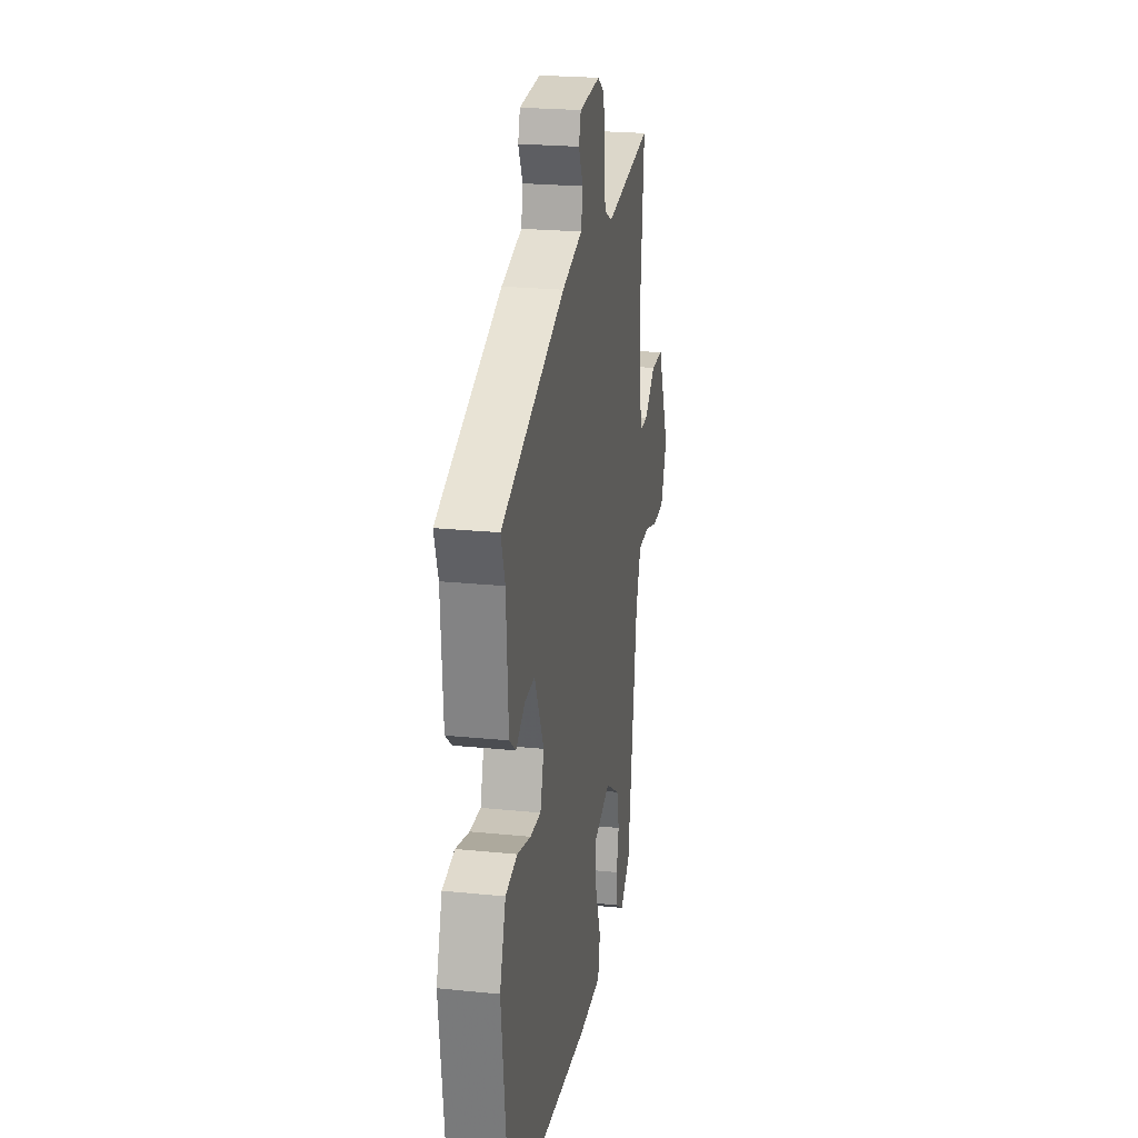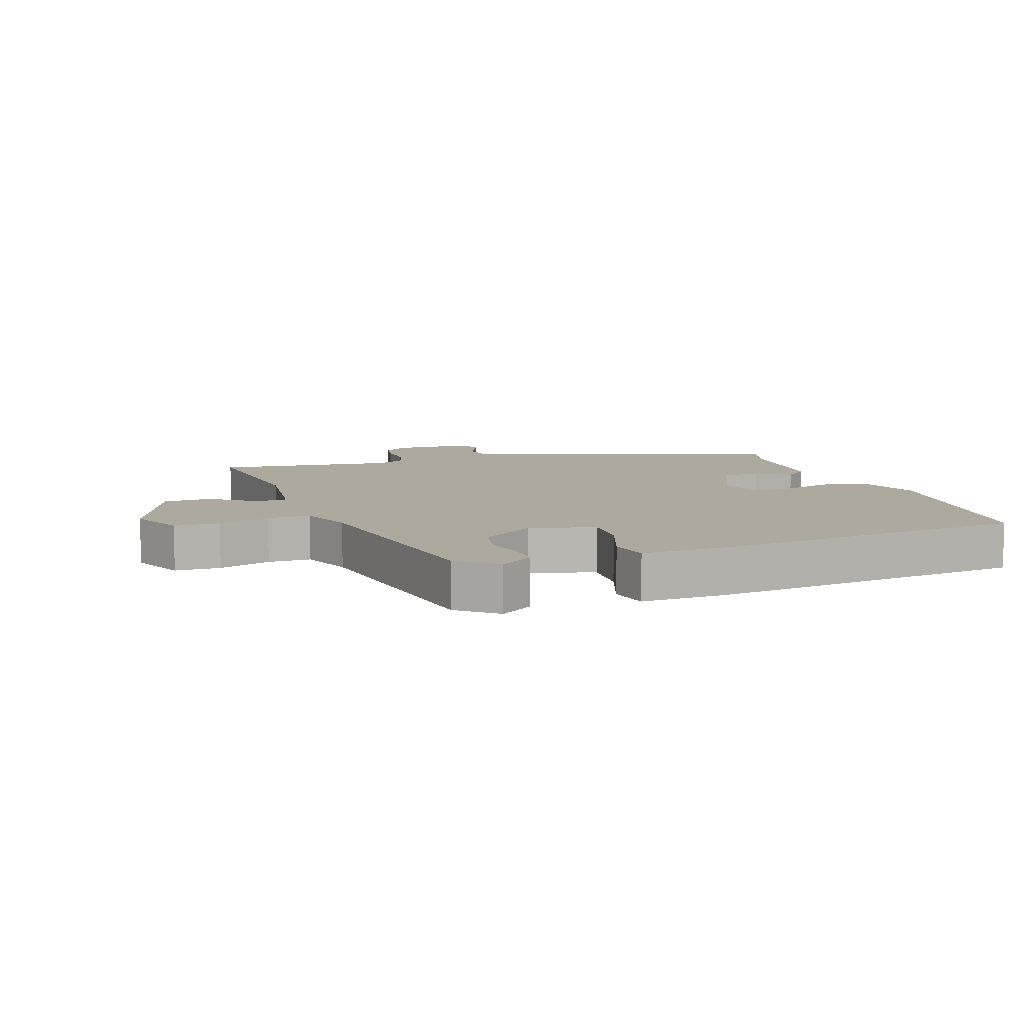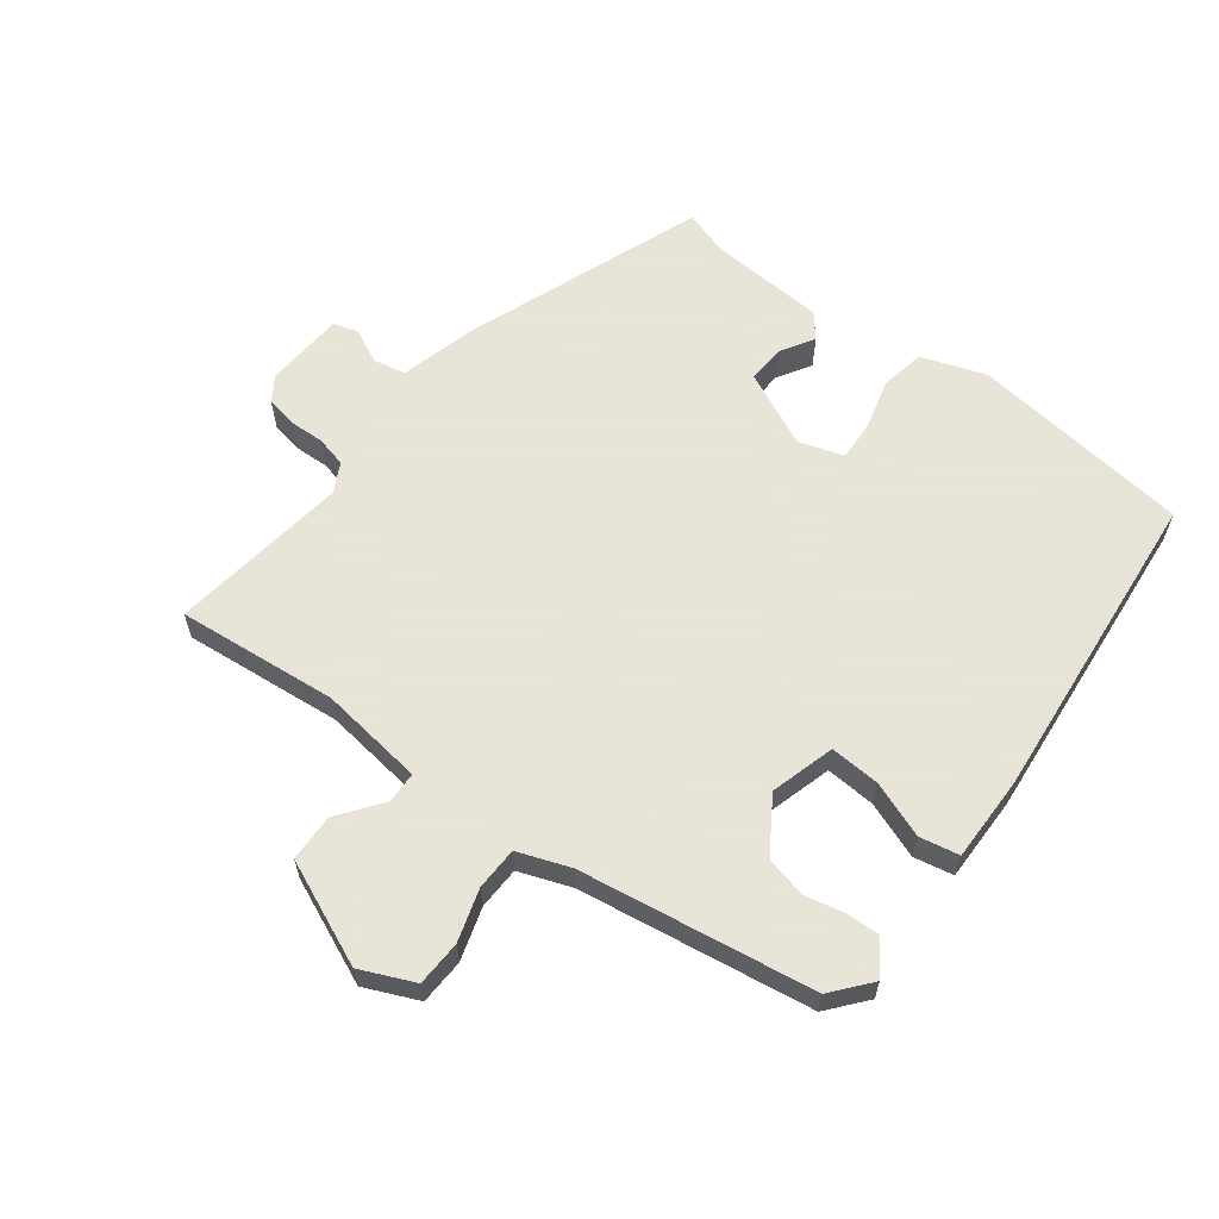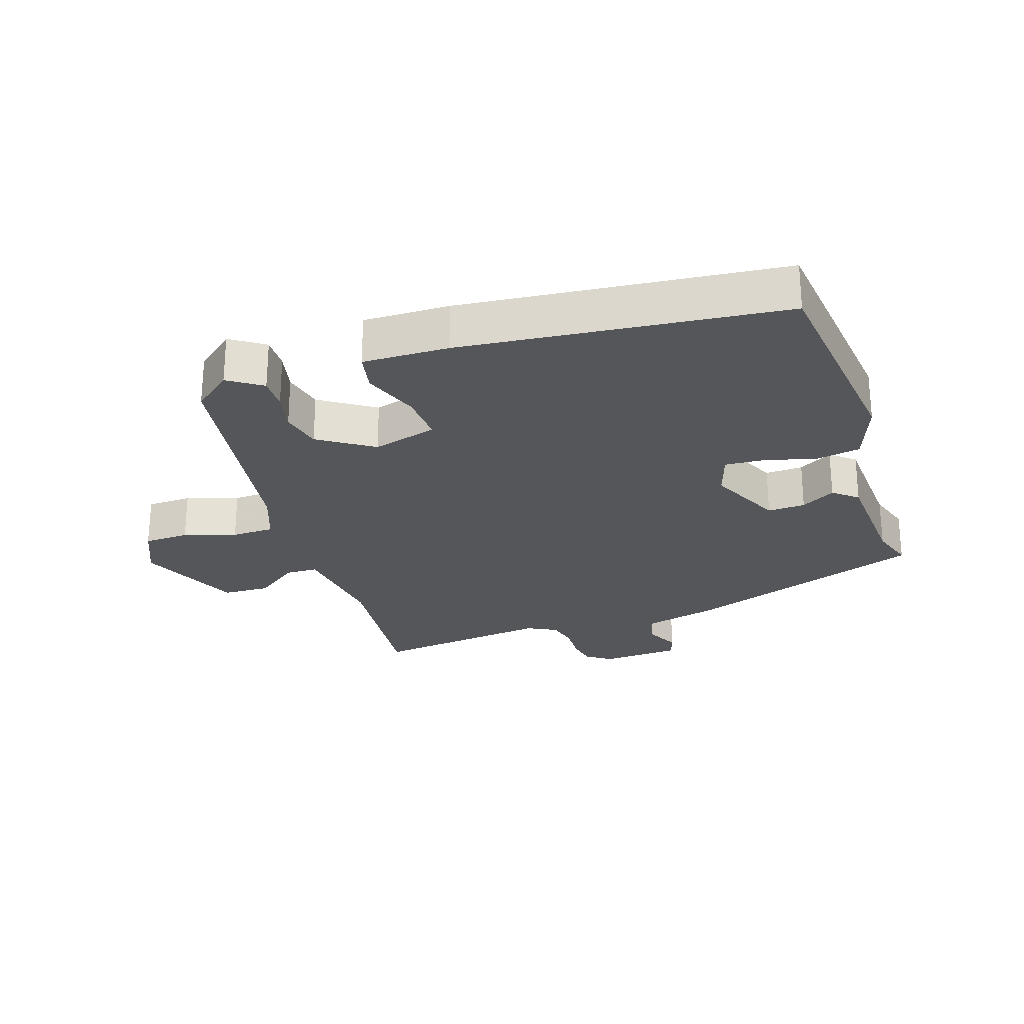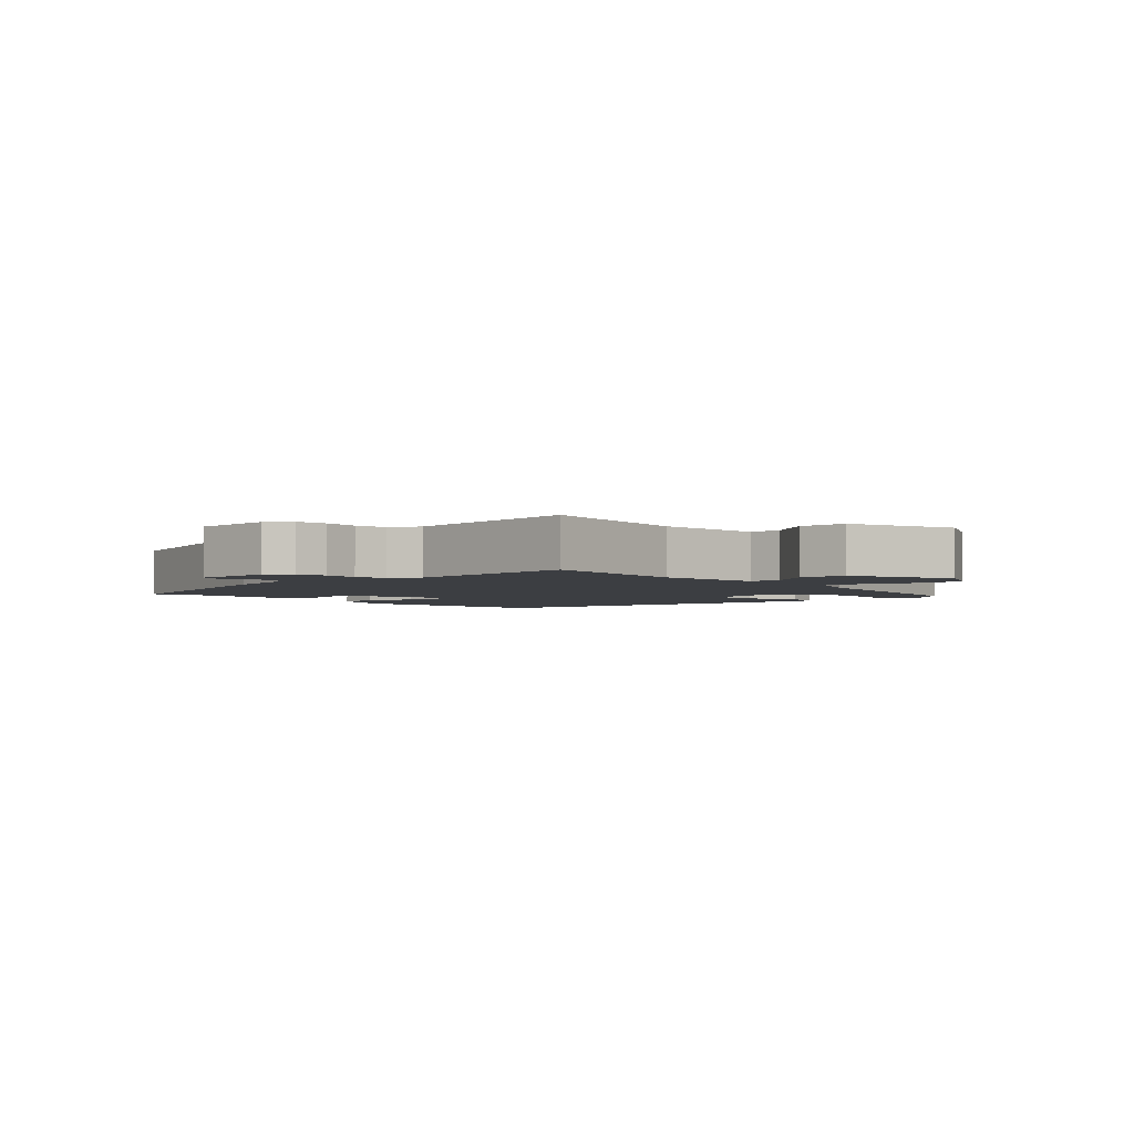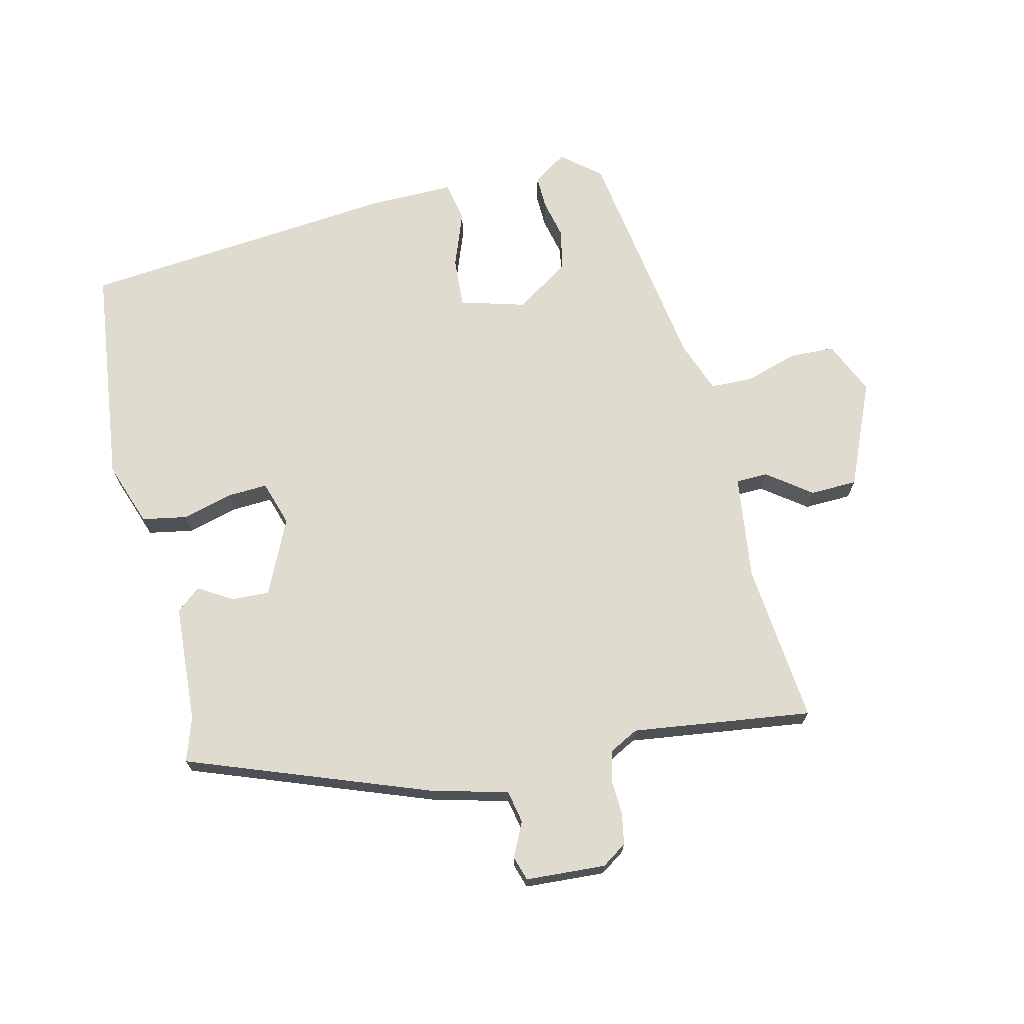
<metadata>
{"format":"obj","ext":"obj","renderer":"f3d","projection":"perspective","resolution":1024,"background":"white","views":[{"elev":23.3,"azim":-80.3,"up":"+Z"},{"elev":9.1,"azim":159.8,"up":"+Y"},{"elev":61.4,"azim":127.1,"up":"+Y"},{"elev":-25.5,"azim":-162.2,"up":"+Y"},{"elev":-3.0,"azim":40.4,"up":"+Y"},{"elev":70.3,"azim":-13.6,"up":"+Y"}]}
</metadata>
<code>
v -0.488 0.07 0.402
v -0.114 0.07 0.542
v 0.007 0.07 0.574
v 0.017 0.07 0.625
v -0.009 0.07 0.678
v 0.003 0.07 0.717
v 0.128 0.07 0.725
v 0.167 0.07 0.699
v 0.176 0.07 0.651
v 0.174 0.07 0.596
v 0.186 0.07 0.548
v 0.232 0.07 0.524
v 0.513 0.07 0.562
v 0.489 0.07 0.31
v 0.511 0.07 0.146
v 0.561 0.07 0.145
v 0.629 0.07 0.196
v 0.703 0.07 0.194
v 0.774 0.07 0.031
v 0.737 0.07 -0.053
v 0.666 0.07 -0.056
v 0.584 0.07 -0.031
v 0.517 0.07 -0.033
v 0.487 0.07 -0.115
v 0.432 0.07 -0.48
v 0.372 0.07 -0.53
v 0.319 0.07 -0.495
v 0.32 0.07 -0.443
v 0.334 0.07 -0.38
v 0.319 0.07 -0.316
v 0.234 0.07 -0.261
v 0.133 0.07 -0.29
v 0.138 0.07 -0.368
v 0.171 0.07 -0.456
v 0.159 0.07 -0.518
v 0.025 0.07 -0.517
v -0.474 0.07 -0.471
v -0.517 0.07 -0.125
v -0.482 0.07 -0.024
v -0.412 0.07 -0.011
v -0.333 0.07 -0.032
v -0.27 0.07 -0.035
v -0.248 0.07 0.036
v -0.303 0.07 0.153
v -0.362 0.07 0.15
v -0.415 0.07 0.118
v -0.453 0.07 0.149
v -0.465 0.07 0.333
v -0.488 0 0.402
v -0.114 0 0.542
v 0.007 0 0.574
v 0.017 0 0.625
v -0.009 0 0.678
v 0.003 0 0.717
v 0.128 0 0.725
v 0.167 0 0.699
v 0.176 0 0.651
v 0.174 0 0.596
v 0.186 0 0.548
v 0.232 0 0.524
v 0.513 0 0.562
v 0.489 0 0.31
v 0.511 0 0.146
v 0.561 0 0.145
v 0.629 0 0.196
v 0.703 0 0.194
v 0.774 0 0.031
v 0.737 0 -0.053
v 0.666 0 -0.056
v 0.584 0 -0.031
v 0.517 0 -0.033
v 0.487 0 -0.115
v 0.432 0 -0.48
v 0.372 0 -0.53
v 0.319 0 -0.495
v 0.32 0 -0.443
v 0.334 0 -0.38
v 0.319 0 -0.316
v 0.234 0 -0.261
v 0.133 0 -0.29
v 0.138 0 -0.368
v 0.171 0 -0.456
v 0.159 0 -0.518
v 0.025 0 -0.517
v -0.474 0 -0.471
v -0.517 0 -0.125
v -0.482 0 -0.024
v -0.412 0 -0.011
v -0.333 0 -0.032
v -0.27 0 -0.035
v -0.248 0 0.036
v -0.303 0 0.153
v -0.362 0 0.15
v -0.415 0 0.118
v -0.453 0 0.149
v -0.465 0 0.333
f 45 46 47 48
f 44 45 48 1
f 38 39 40 41
f 38 41 42
f 37 38 42
f 36 37 42
f 33 34 35 36
f 32 33 36 42
f 31 32 42 43
f 26 27 28 29
f 24 25 26 29
f 23 24 29 30
f 19 20 21 22
f 19 22 23
f 16 17 18 19
f 15 16 19 23
f 14 15 23 30
f 12 13 14 30
f 7 8 9 10
f 7 10 11
f 4 5 6 7
f 3 4 7 11
f 44 1 2 3
f 31 43 44 3
f 12 30 31
f 3 11 12 31
f 96 95 94 93
f 49 96 93 92
f 89 88 87 86
f 90 89 86
f 90 86 85
f 90 85 84
f 84 83 82 81
f 90 84 81 80
f 91 90 80 79
f 77 76 75 74
f 77 74 73 72
f 78 77 72 71
f 70 69 68 67
f 71 70 67
f 67 66 65 64
f 71 67 64 63
f 78 71 63 62
f 78 62 61 60
f 58 57 56 55
f 59 58 55
f 55 54 53 52
f 59 55 52 51
f 51 50 49 92
f 51 92 91 79
f 79 78 60
f 79 60 59 51
f 1 49 50 2
f 2 50 51 3
f 3 51 52 4
f 4 52 53 5
f 5 53 54 6
f 6 54 55 7
f 7 55 56 8
f 8 56 57 9
f 9 57 58 10
f 10 58 59 11
f 11 59 60 12
f 12 60 61 13
f 13 61 62 14
f 14 62 63 15
f 15 63 64 16
f 16 64 65 17
f 17 65 66 18
f 18 66 67 19
f 19 67 68 20
f 20 68 69 21
f 21 69 70 22
f 22 70 71 23
f 23 71 72 24
f 24 72 73 25
f 25 73 74 26
f 26 74 75 27
f 27 75 76 28
f 28 76 77 29
f 29 77 78 30
f 30 78 79 31
f 31 79 80 32
f 32 80 81 33
f 33 81 82 34
f 34 82 83 35
f 35 83 84 36
f 36 84 85 37
f 37 85 86 38
f 38 86 87 39
f 39 87 88 40
f 40 88 89 41
f 41 89 90 42
f 42 90 91 43
f 43 91 92 44
f 44 92 93 45
f 45 93 94 46
f 46 94 95 47
f 47 95 96 48
f 48 96 49 1

</code>
